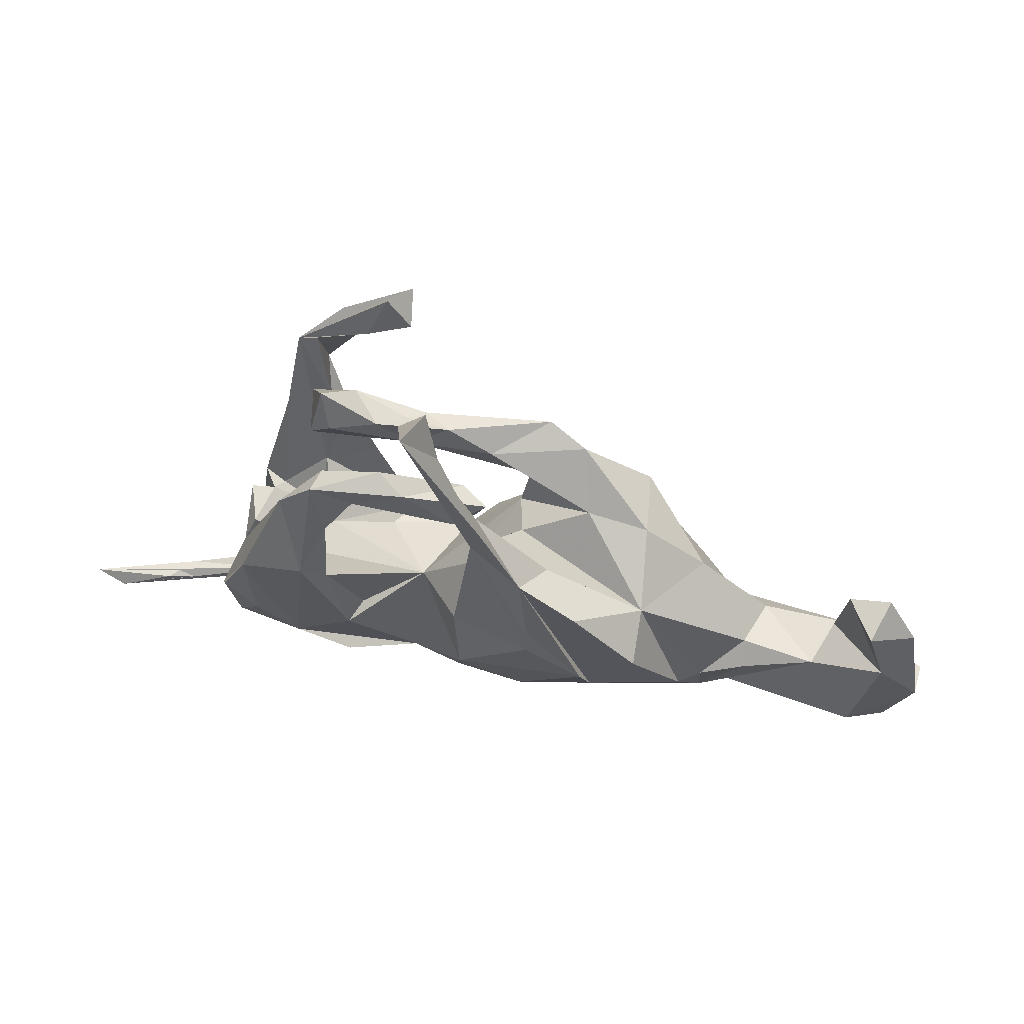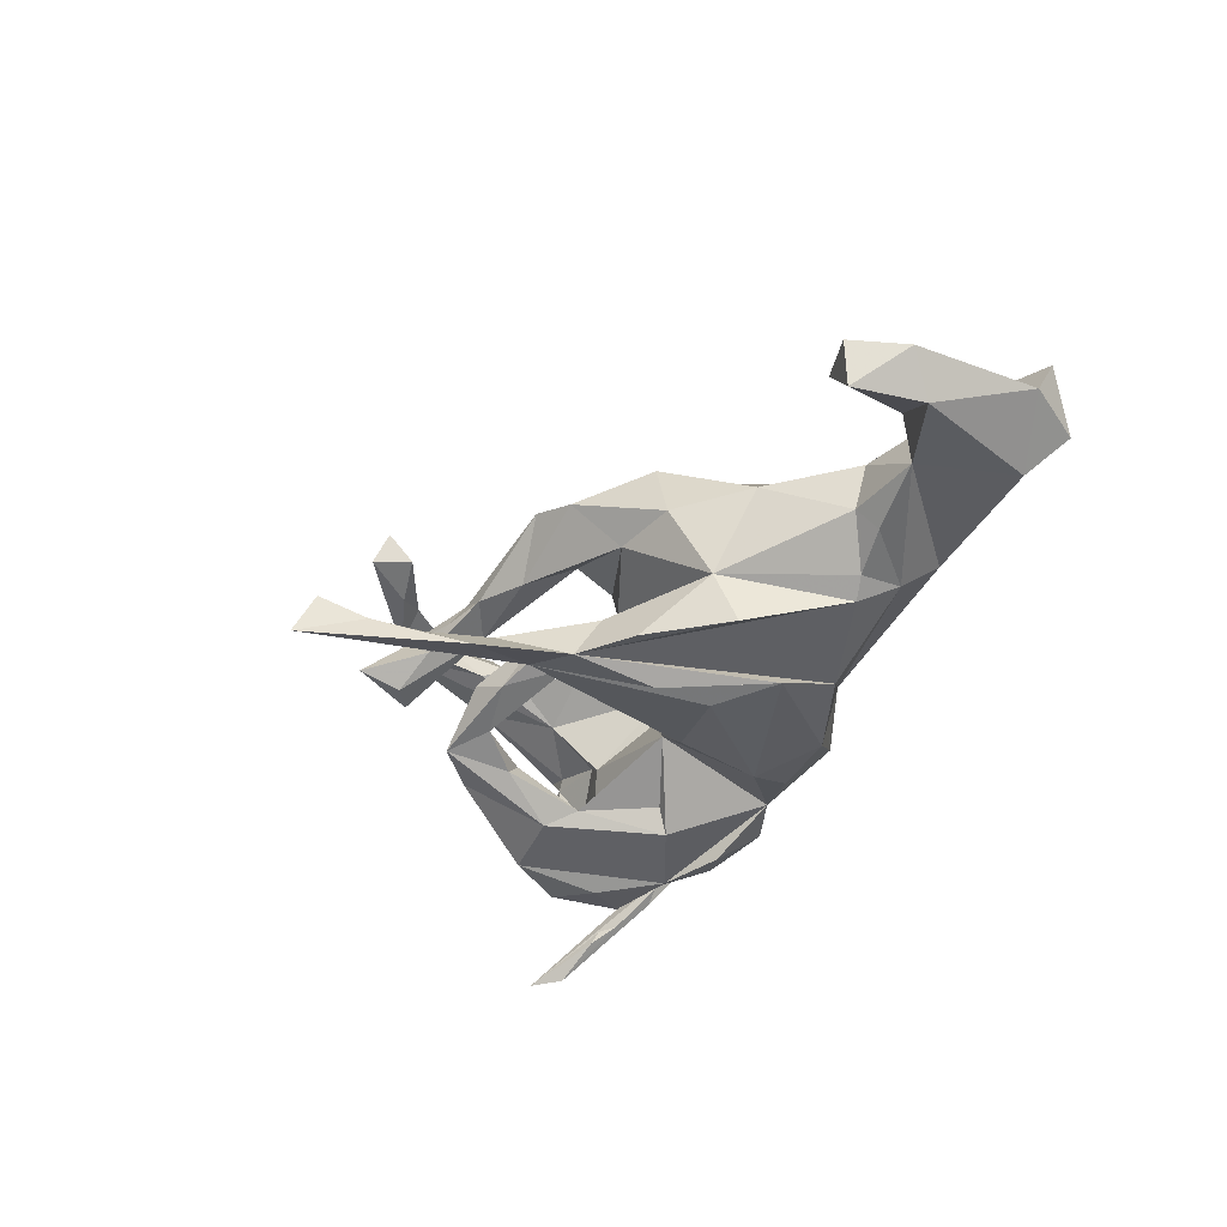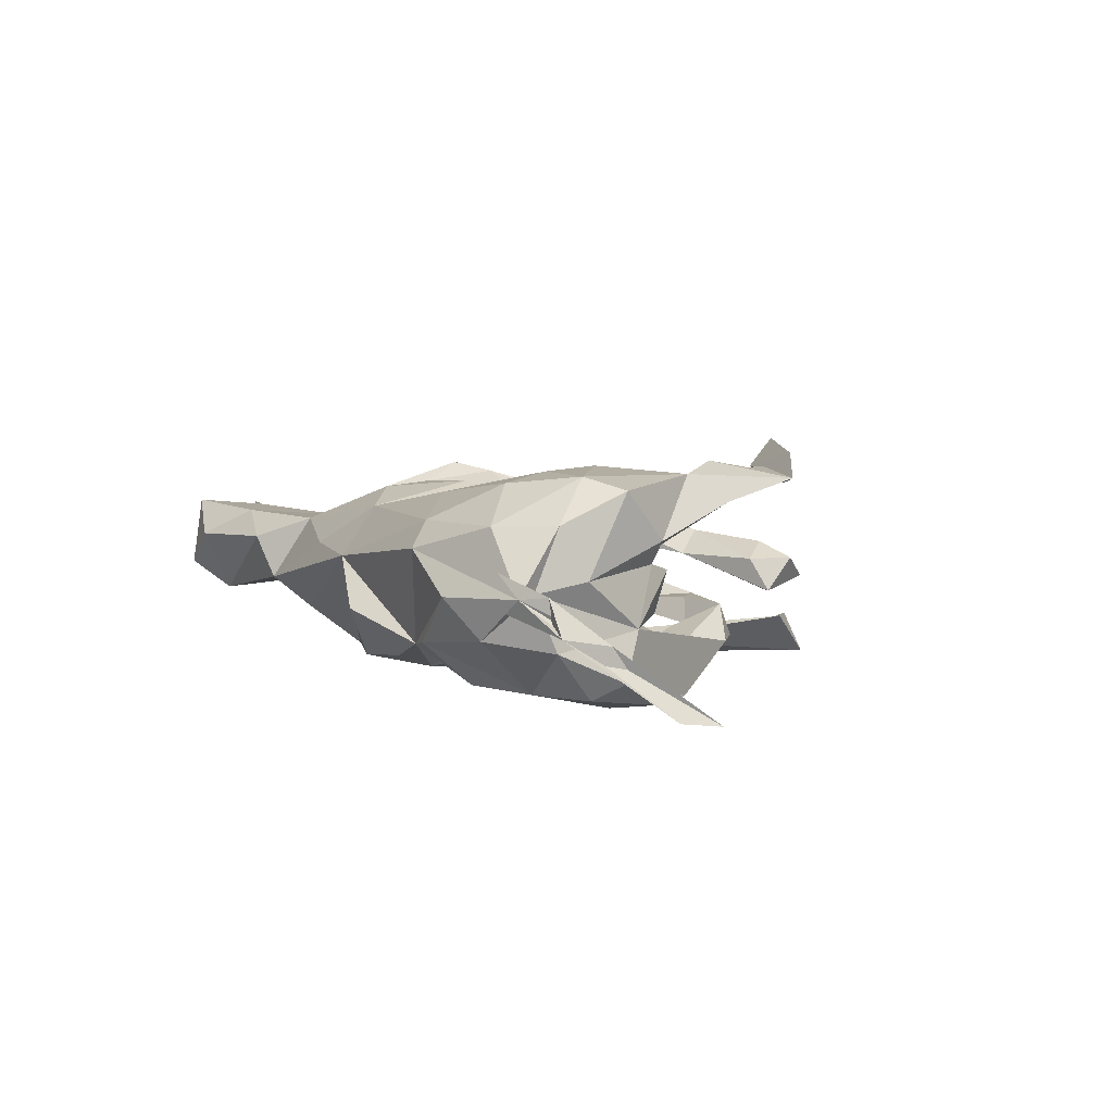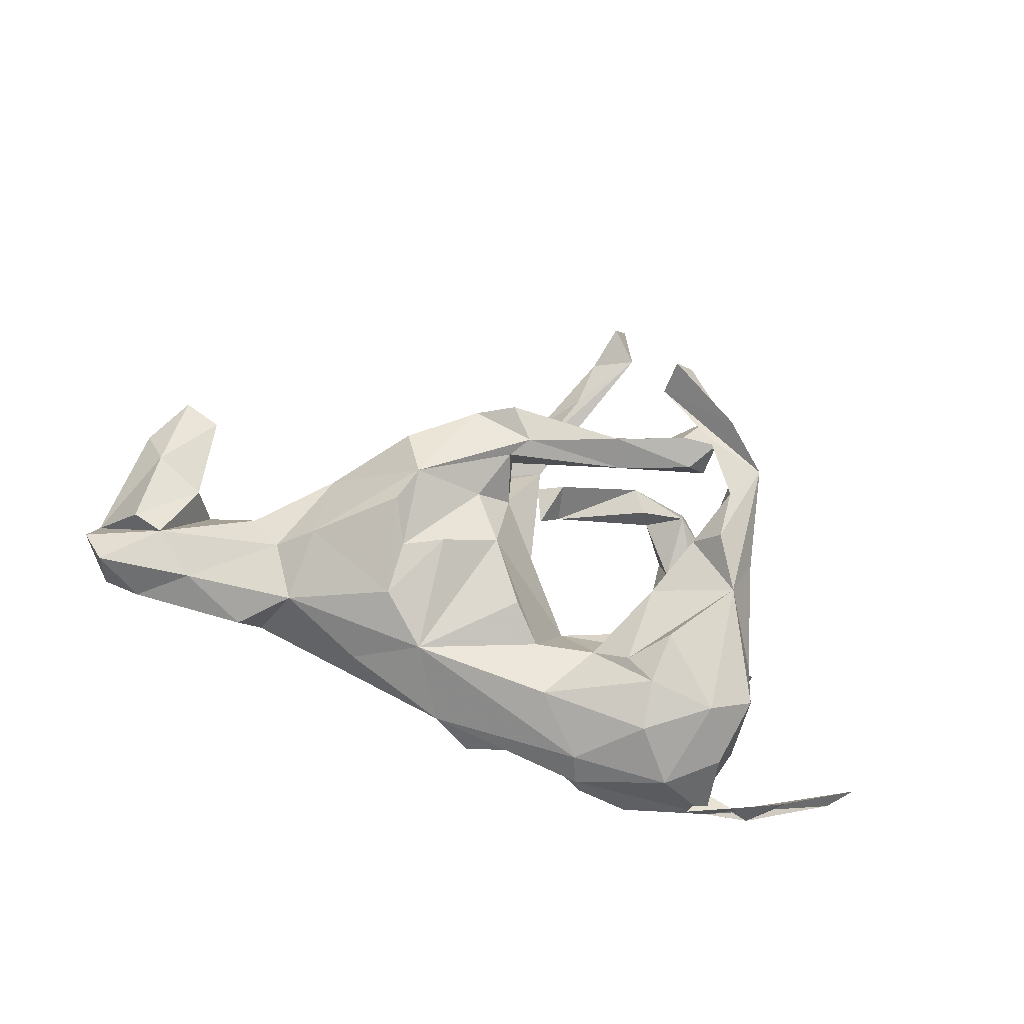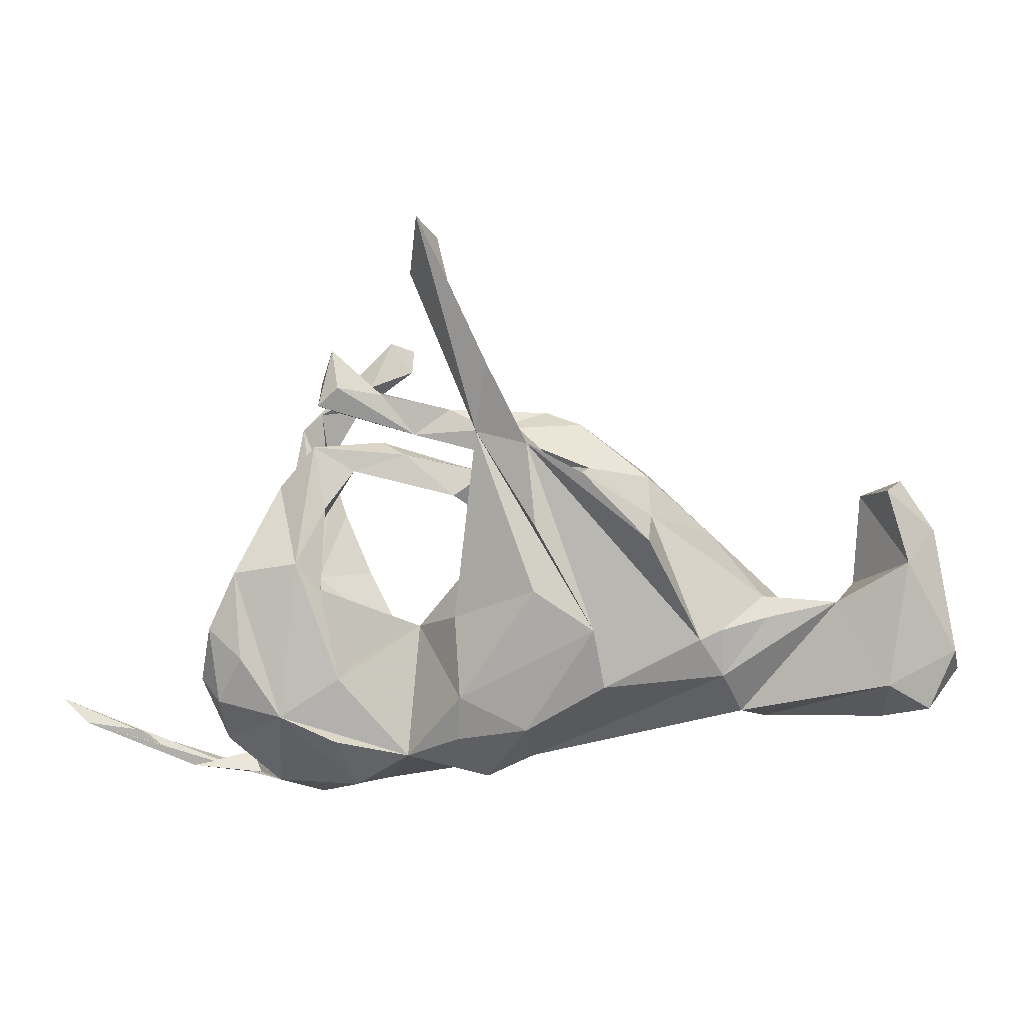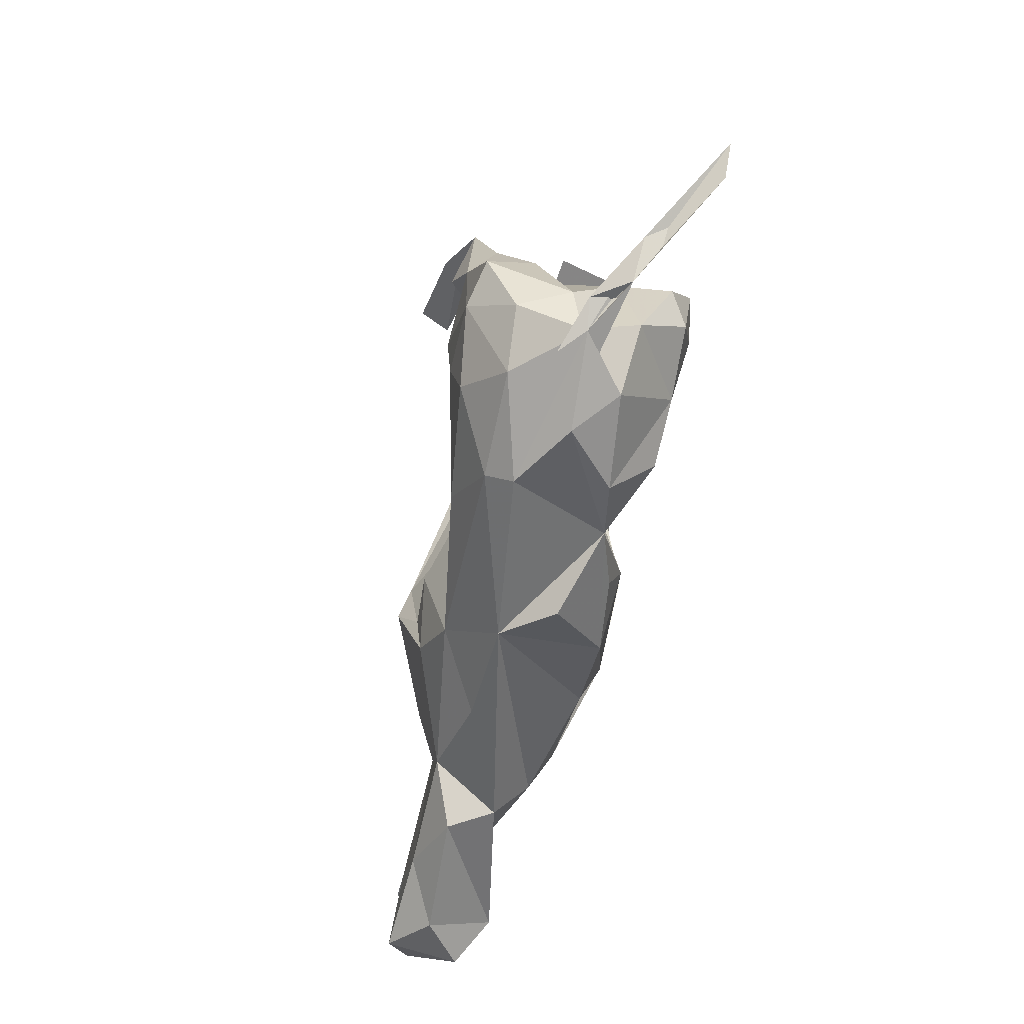
<metadata>
{"format":"obj","ext":"obj","renderer":"f3d","projection":"perspective","resolution":1024,"background":"white","views":[{"elev":62.1,"azim":-162.2,"up":"+Y"},{"elev":-40.8,"azim":-123.8,"up":"+Z"},{"elev":3.2,"azim":50.5,"up":"+Z"},{"elev":71.8,"azim":14.2,"up":"+Z"},{"elev":2.3,"azim":-165.7,"up":"+Y"},{"elev":-68.1,"azim":79.9,"up":"+Y"}]}
</metadata>
<code>
v 0.7462 -0.2454 -0.1729
v 0.5847 -0.3358 -0.05659
v 0.5012 -0.3525 -0.001384
v 0.7917 -0.2028 -0.1756
v 0.6722 -0.2624 -0.1228
v 0.643 -0.2871 -0.06499
v 0.547 -0.3305 0.004062
v 0.4645 -0.3484 -0.0253
v 0.4912 -0.3142 0.003876
v 0.4636 -0.3637 0.03891
v 0.499 -0.2702 0.1082
v 0.373 -0.2236 -0.1678
v 0.4086 -0.3334 0.1062
v 0.5021 -0.2761 -0.08896
v 0.5237 -0.2318 0.02224
v 0.3471 -0.3821 -0.004421
v 0.3459 -0.2562 0.1712
v 0.2542 -0.3529 -0.08375
v 0.4084 -0.3531 -0.07142
v 0.4896 -0.1986 -0.1687
v 0.5294 -0.1574 0.1611
v 0.5156 -0.1215 -0.0579
v 0.459 -0.1901 0.1825
v 0.2715 -0.2662 -0.1581
v 0.5337 -0.1622 -0.1402
v 0.2435 -0.365 0.06694
v 0.497 -0.07119 -0.03576
v 0.5302 -0.07468 0.03519
v 0.3402 -0.1681 0.1893
v 0.4859 -0.06737 0.04138
v 0.2321 -0.3289 0.1116
v 0.3869 -0.07478 0.03432
v 0.5018 -0.06632 -0.1842
v 0.1544 -0.2947 -0.09733
v 0.4519 -0.09876 -0.02844
v 0.4713 -0.08281 -0.05357
v 0.4503 0.04333 0.1841
v 0.5172 -0.07295 0.0797
v 0.4396 -0.1169 -0.1911
v 0.3908 0.009171 0.09649
v 0.3539 -0.07503 0.1981
v 0.4747 0.1133 0.1374
v 0.148 -0.2312 0.1539
v 0.2876 -0.1293 0.1642
v 0.4699 -0.06369 0.05783
v -0.04561 -0.307 0.04106
v 0.2686 -0.1542 -0.1504
v 0.01879 -0.3341 -0.04502
v 0.11 -0.1346 0.1155
v 0.2506 -0.1288 -0.1114
v 0.4086 0.06295 -0.1066
v 0.3743 -0.07223 -0.06498
v 0.4541 0.03558 -0.1812
v 0.05357 -0.2572 -0.1271
v -0.1062 -0.1971 0.1234
v 0.2194 -0.1243 0.1171
v 0.3421 0.05323 -0.1692
v -0.07584 -0.2355 -0.1374
v 0.3477 -0.05983 0.002228
v 0.2475 -0.114 0.06206
v 0.04185 -0.1799 -0.1526
v 0.3019 0.01652 0.1409
v 0.1466 -0.06445 -0.04777
v 0.3936 0.1878 -0.1043
v 0.3055 0.005487 -0.1399
v 0.4031 0.1374 0.2054
v 0.4505 0.2909 0.1746
v 0.3252 0.1203 -0.0807
v 0.3563 0.1271 0.1555
v 0.0565 -0.06974 0.1438
v 0.404 0.2272 0.1934
v 0.3851 0.1667 0.1447
v 0.3042 0.1503 -0.1156
v 0.05732 -0.03927 -0.1292
v 0.3291 0.2361 -0.04669
v -0.2327 -0.2314 0.05482
v 0.4098 0.3208 0.1681
v 0.05324 0.04385 -0.05293
v 0.3298 0.2606 -0.1019
v -0.2025 -0.0542 -0.1684
v -0.4143 -0.1358 -0.07698
v -0.09772 0.01288 -0.1757
v -0.1878 -0.1134 0.1559
v 0.3744 0.3632 0.2176
v -0.0147 0.04652 0.1281
v 0.2596 0.2172 -0.08512
v -0.4375 -0.203 -0.0193
v 0.2474 0.2265 -0.03853
v 0.08224 0.1734 -0.04778
v 0.3486 0.3361 -0.02728
v 0.05141 0.1438 0.002093
v 0.1706 0.2473 -0.05946
v -0.2138 -0.1565 -0.1312
v 0.3104 0.3743 0.172
v -0.1108 0.0106 0.1659
v 0.3406 0.3287 0.1939
v 0.3604 0.3798 0.0307
v 0.01614 0.2897 -0.1381
v 0.3176 0.3212 0.02891
v -0.3803 -0.157 0.09286
v 0.222 0.2693 -0.03528
v -0.1836 -0.01744 0.1656
v -0.07324 0.1325 0.1162
v 0.1813 0.2832 0.03429
v 0.3285 0.4387 -0.004879
v 0.2339 0.4029 0.1929
v -0.469 -0.2209 0.05729
v 0.292 0.37 0.05795
v -0.03843 0.1535 -0.01054
v 0.3098 0.3697 -0.03016
v 0.2767 0.4587 0.1967
v 0.07807 0.2243 0.008849
v 0.0279 0.2149 -0.01619
v 0.2375 0.3566 0.01014
v -0.01698 0.1505 0.05274
v -0.6976 -0.1467 -0.05505
v 0.1188 0.3299 0.05216
v -0.582 -0.1648 0.1035
v -0.1052 0.1259 -0.1943
v -0.03312 0.2279 0.1176
v 0.03787 0.2936 0.04779
v -0.02972 0.229 0.0666
v 0.1919 0.347 0.0442
v -0.3793 -0.07055 -0.1148
v 0.1676 0.3276 0.07539
v -0.153 0.2231 0.02417
v -0.002912 0.2665 0.1208
v -0.3645 -0.02466 0.1326
v -0.1917 0.1305 0.1823
v -0.4134 -0.05473 -0.09164
v 0.2461 0.4449 0.2442
v -0.2153 0.0614 0.199
v -0.117 0.2376 -0.114
v -0.08555 0.2693 -0.1768
v -0.4326 -0.05976 0.09562
v -0.3684 0.1071 0.04893
v -0.6789 -0.2144 0.05548
v -0.4966 -0.01193 0.05883
v -0.04852 0.3236 0.1274
v -0.2889 0.1426 -0.09462
v 0.01121 0.3591 -0.117
v -0.4887 -0.03308 -0.06332
v -0.7631 -0.191 -0.003869
v -0.7551 -0.1764 0.1198
v -0.3013 0.1046 -0.1821
v -0.4762 0.000504 -0.02824
v -0.2363 0.2103 0.1359
v -0.1886 0.2176 -0.186
v -0.1199 0.3017 0.1044
v -0.6594 -0.09239 0.112
v -0.8062 -0.08997 0.00829
v -0.2598 0.2064 0.03135
v -0.009716 0.4107 -0.1682
v 0.1486 0.5709 -0.09771
v -0.605 -0.006815 -0.0295
v 0.05665 0.4633 -0.1207
v -0.8075 -0.1279 0.08072
v 0.0705 0.5547 -0.1273
v -0.626 0.02123 0.0459
v -0.716 -0.07299 0.115
v 0.1146 0.6657 -0.1735
v 0.09832 0.6345 -0.09806
v -0.6388 0.1756 0.02515
v -0.7284 0.06569 -0.04567
v -0.7177 0.06831 0.06295
v -0.7672 0.1178 0.01409
v -0.6923 0.1882 -0.05032
v -0.7084 0.2028 0.02697
f 120 129 103
f 102 103 129
f 115 120 103
f 127 129 120
f 149 147 129
f 136 129 147
f 127 149 129
f 152 147 149
f 132 83 102
f 95 102 83
f 67 77 94
f 96 94 77
f 111 67 94
f 106 111 94
f 131 67 111
f 96 106 94
f 131 111 106
f 129 132 102
f 128 83 132
f 129 128 132
f 100 83 128
f 104 127 120
f 136 128 129
f 139 149 127
f 106 67 84
f 131 84 67
f 67 96 71
f 77 71 96
f 66 67 71
f 106 96 67
f 131 106 84
f 73 57 65
f 47 65 57
f 12 57 53
f 64 53 57
f 47 57 12
f 39 12 53
f 47 12 34
f 24 34 12
f 63 47 34
f 20 12 39
f 33 39 53
f 20 39 33
f 25 33 53
f 18 34 24
f 14 12 20
f 25 20 33
f 22 25 53
f 24 12 18
f 19 18 12
f 14 20 25
f 19 12 14
f 22 14 25
f 5 1 2
f 3 2 1
f 4 5 6
f 2 6 5
f 3 4 6
f 1 5 4
f 4 3 1
f 7 3 6
f 98 153 161
f 158 161 153
f 154 98 161
f 162 161 158
f 153 98 134
f 119 134 98
f 140 145 124
f 134 124 145
f 130 140 124
f 140 148 145
f 134 145 148
f 134 148 140
f 141 153 134
f 93 124 134
f 80 134 119
f 80 93 134
f 58 93 80
f 81 124 93
f 98 80 119
f 82 80 98
f 61 80 82
f 74 82 98
f 78 74 98
f 61 82 74
f 58 80 61
f 63 61 74
f 46 93 58
f 54 58 61
f 34 58 54
f 34 61 63
f 34 54 61
f 156 153 141
f 158 153 156
f 154 156 141
f 98 154 141
f 158 156 154
f 128 135 100
f 118 100 135
f 136 135 128
f 149 121 126
f 122 126 121
f 152 149 126
f 139 121 149
f 17 13 23
f 11 23 13
f 29 17 23
f 31 13 17
f 55 83 100
f 139 127 125
f 104 125 127
f 117 139 125
f 123 117 125
f 121 139 117
f 136 147 152
f 135 150 118
f 144 118 150
f 137 118 144
f 157 144 150
f 151 150 160
f 159 160 150
f 155 159 150
f 165 160 159
f 37 23 21
f 11 21 23
f 38 37 21
f 41 23 37
f 41 29 23
f 44 29 41
f 43 17 29
f 116 155 87
f 81 87 155
f 107 116 87
f 164 155 116
f 134 133 141
f 98 141 133
f 140 133 134
f 142 81 155
f 146 140 130
f 142 146 130
f 136 140 146
f 81 130 124
f 140 98 133
f 109 98 140
f 46 87 81
f 142 130 81
f 46 81 93
f 63 74 78
f 109 78 98
f 48 46 58
f 79 57 73
f 86 79 73
f 64 57 79
f 75 64 79
f 85 103 102
f 95 85 102
f 85 115 103
f 122 120 115
f 99 125 104
f 63 115 85
f 70 85 55
f 95 55 85
f 49 70 55
f 49 85 70
f 63 85 49
f 43 49 55
f 69 40 62
f 56 62 40
f 37 69 62
f 72 40 69
f 67 40 72
f 71 72 69
f 67 42 40
f 45 40 42
f 31 55 46
f 76 46 55
f 31 43 55
f 56 49 43
f 29 56 43
f 60 49 56
f 62 56 44
f 29 44 56
f 59 56 40
f 37 62 44
f 37 38 42
f 45 42 38
f 67 37 42
f 26 31 46
f 17 43 31
f 15 38 21
f 26 13 31
f 3 13 26
f 122 104 120
f 59 60 56
f 63 49 60
f 63 60 59
f 32 59 40
f 35 59 32
f 45 32 40
f 30 32 45
f 30 45 38
f 34 26 46
f 77 67 72
f 44 41 37
f 69 37 66
f 67 66 37
f 69 66 71
f 95 83 55
f 77 72 71
f 35 32 30
f 15 30 38
f 22 30 15
f 11 15 21
f 11 13 3
f 16 3 26
f 15 11 9
f 3 9 11
f 22 15 9
f 10 9 3
f 168 166 165
f 151 165 166
f 167 164 166
f 151 166 164
f 168 167 166
f 163 164 167
f 163 167 168
f 165 163 168
f 159 164 163
f 116 151 164
f 143 151 116
f 155 164 159
f 165 159 163
f 142 155 146
f 138 146 155
f 136 152 140
f 126 140 152
f 157 151 143
f 137 143 116
f 107 137 116
f 144 143 137
f 136 146 138
f 150 138 155
f 135 136 138
f 126 109 140
f 7 9 10
f 160 165 151
f 157 150 151
f 144 157 143
f 135 138 150
f 115 109 126
f 107 118 137
f 100 118 107
f 115 126 122
f 104 122 121
f 104 121 117
f 108 123 125
f 114 117 123
f 87 100 107
f 78 109 115
f 114 104 117
f 50 65 47
f 7 6 2
f 9 19 14
f 9 14 22
f 16 18 19
f 64 22 53
f 16 34 18
f 64 51 22
f 36 22 51
f 65 52 51
f 36 51 52
f 68 65 51
f 63 52 65
f 63 50 47
f 63 65 50
f 59 52 63
f 48 58 34
f 75 68 51
f 73 65 68
f 34 46 48
f 75 51 64
f 86 73 68
f 108 114 123
f 110 104 114
f 108 125 99
f 97 108 99
f 114 108 105
f 97 105 108
f 110 114 105
f 90 105 97
f 76 100 87
f 90 99 104
f 90 97 99
f 55 100 76
f 46 76 87
f 78 115 63
f 10 3 7
f 8 2 3
f 154 162 158
f 154 161 162
f 92 113 112
f 91 112 113
f 101 92 112
f 89 113 92
f 89 112 91
f 89 91 113
f 89 101 112
f 79 92 101
f 88 101 89
f 90 110 105
f 90 104 110
f 9 7 2
f 8 9 2
f 35 30 27
f 28 27 30
f 22 35 27
f 19 9 8
f 19 3 16
f 34 16 26
f 28 30 22
f 27 28 22
f 86 88 89
f 75 101 88
f 59 35 52
f 36 52 35
f 88 86 75
f 68 75 86
f 86 92 79
f 75 79 101
f 89 92 86
f 35 22 36
f 8 3 19

</code>
